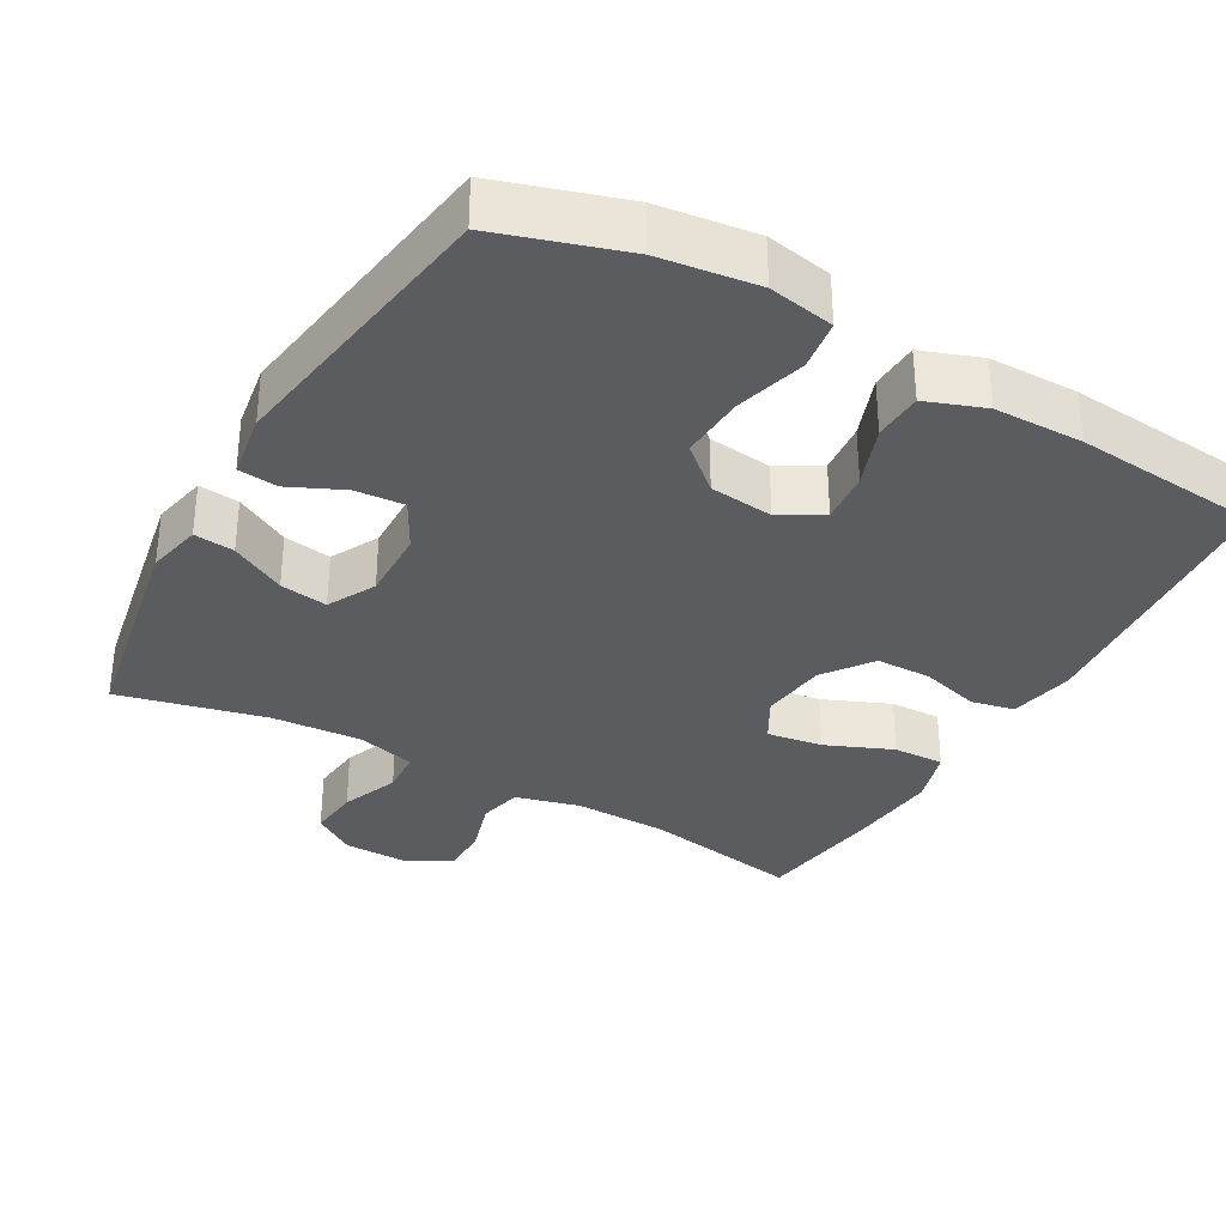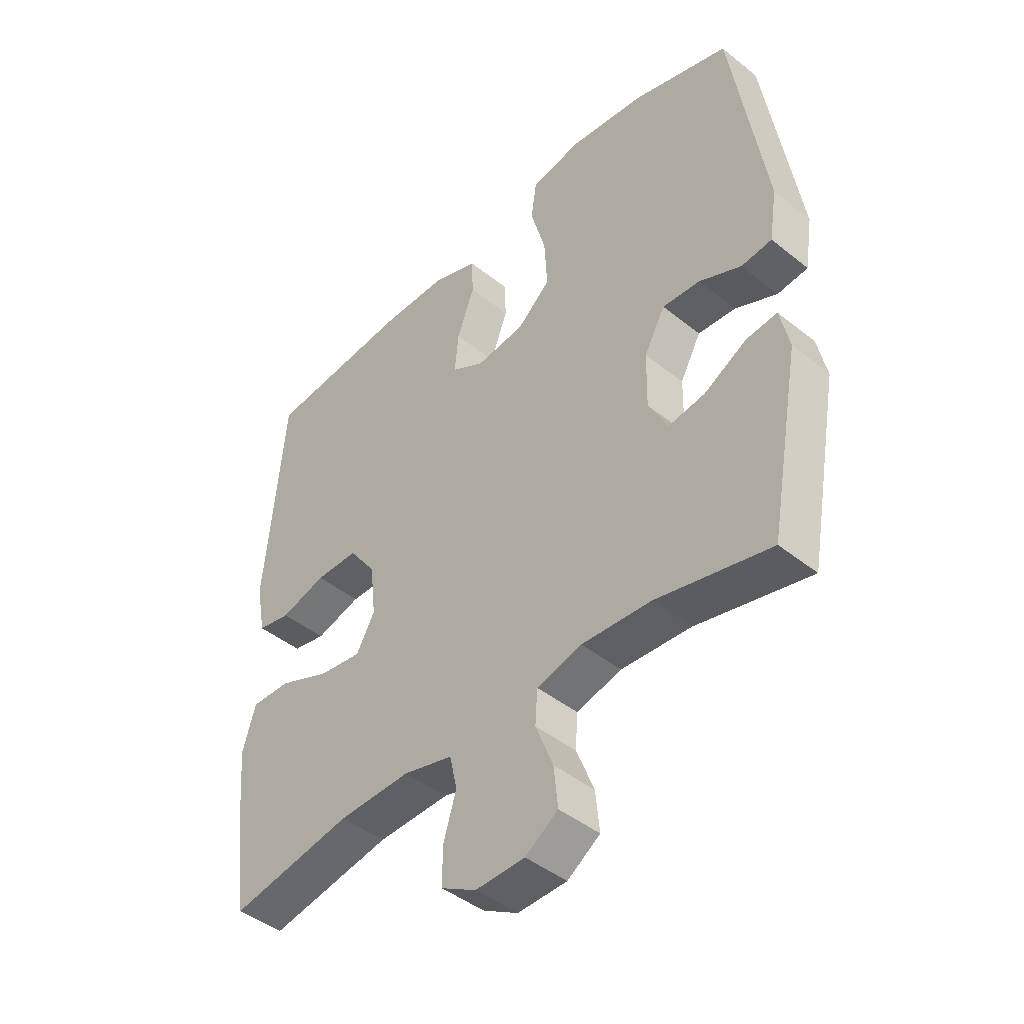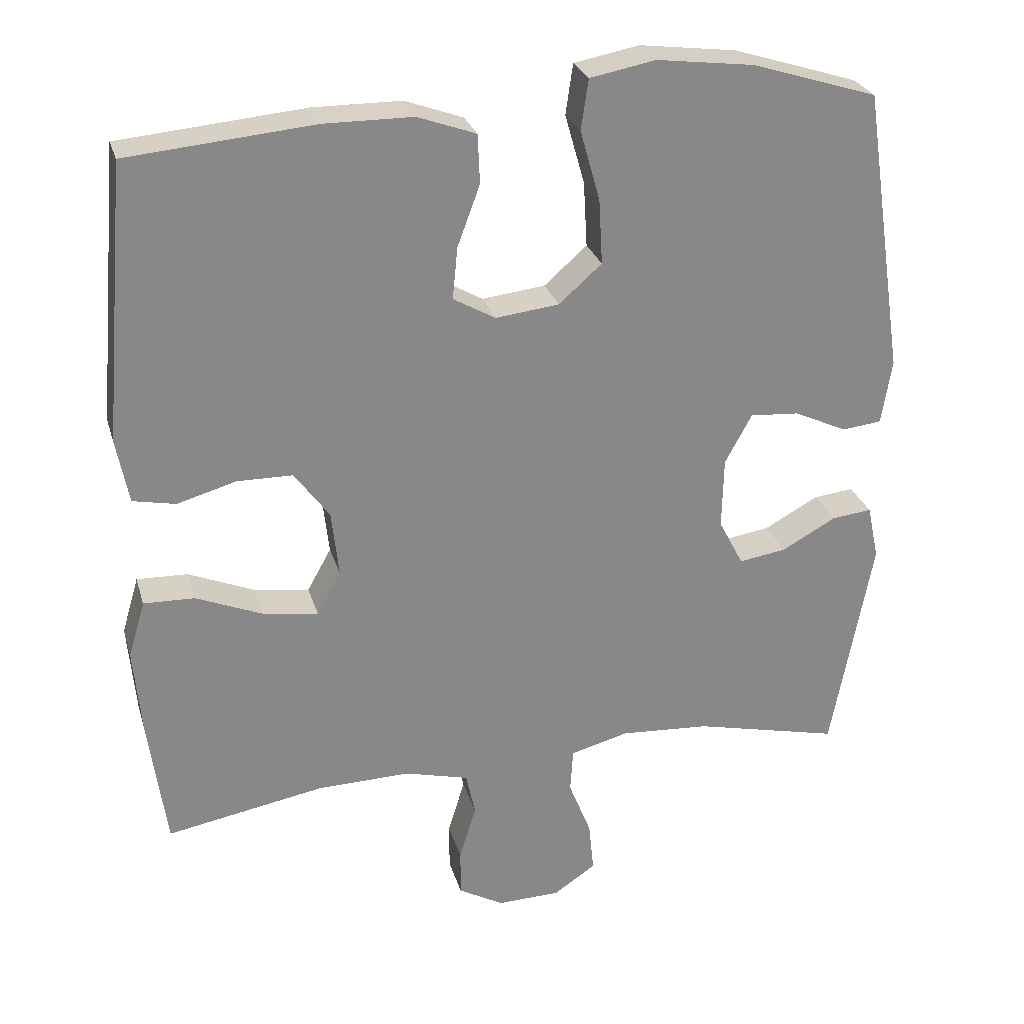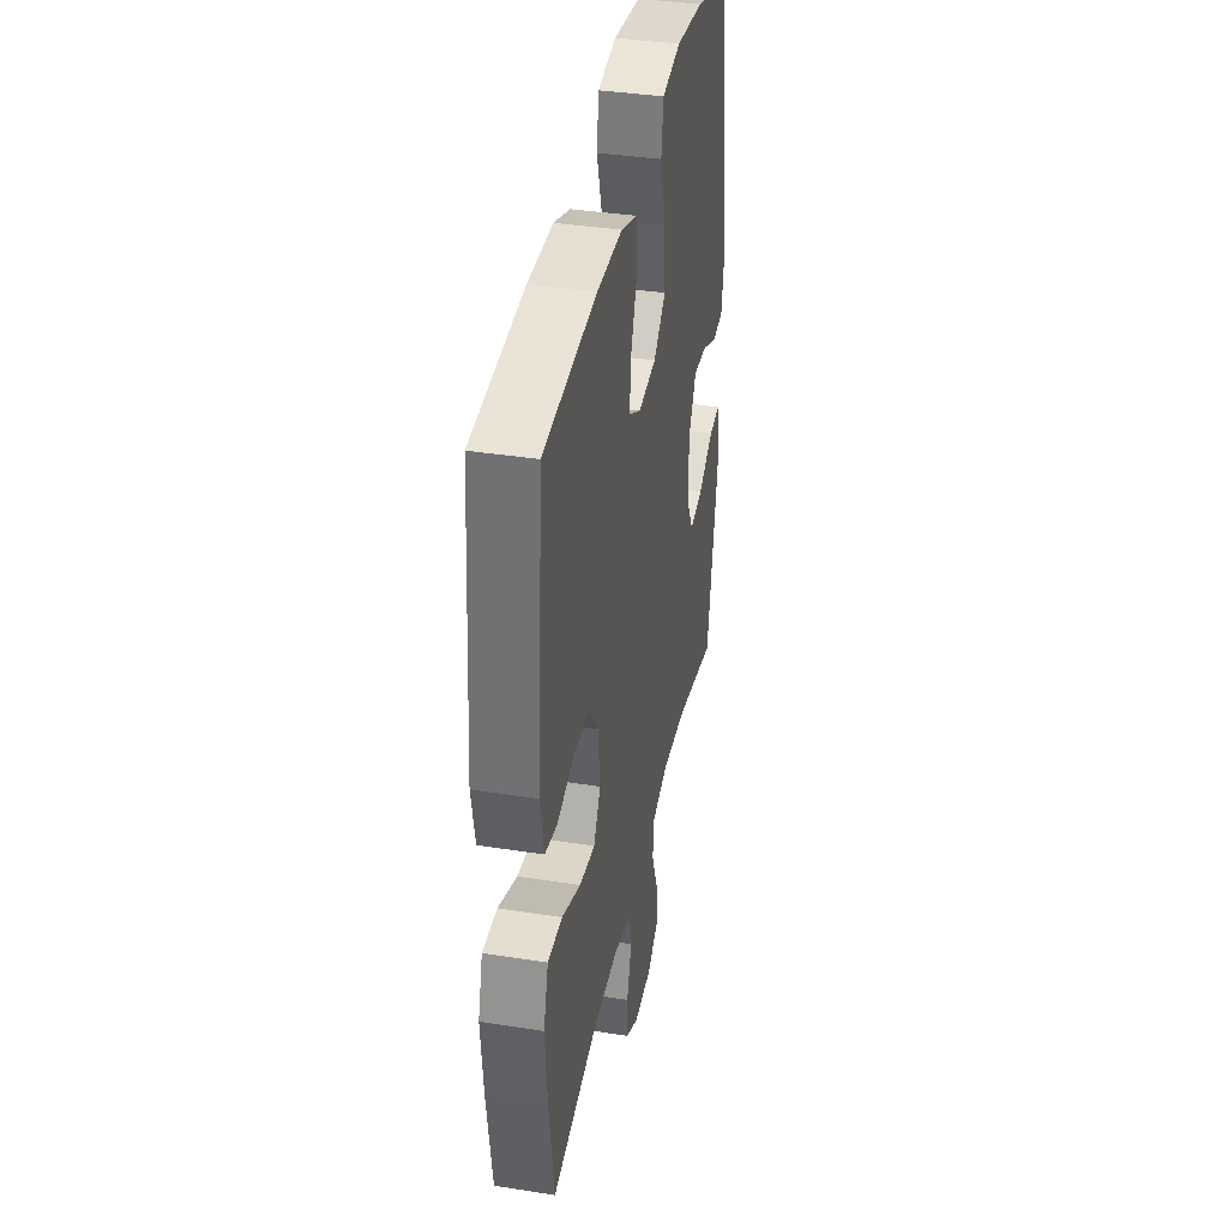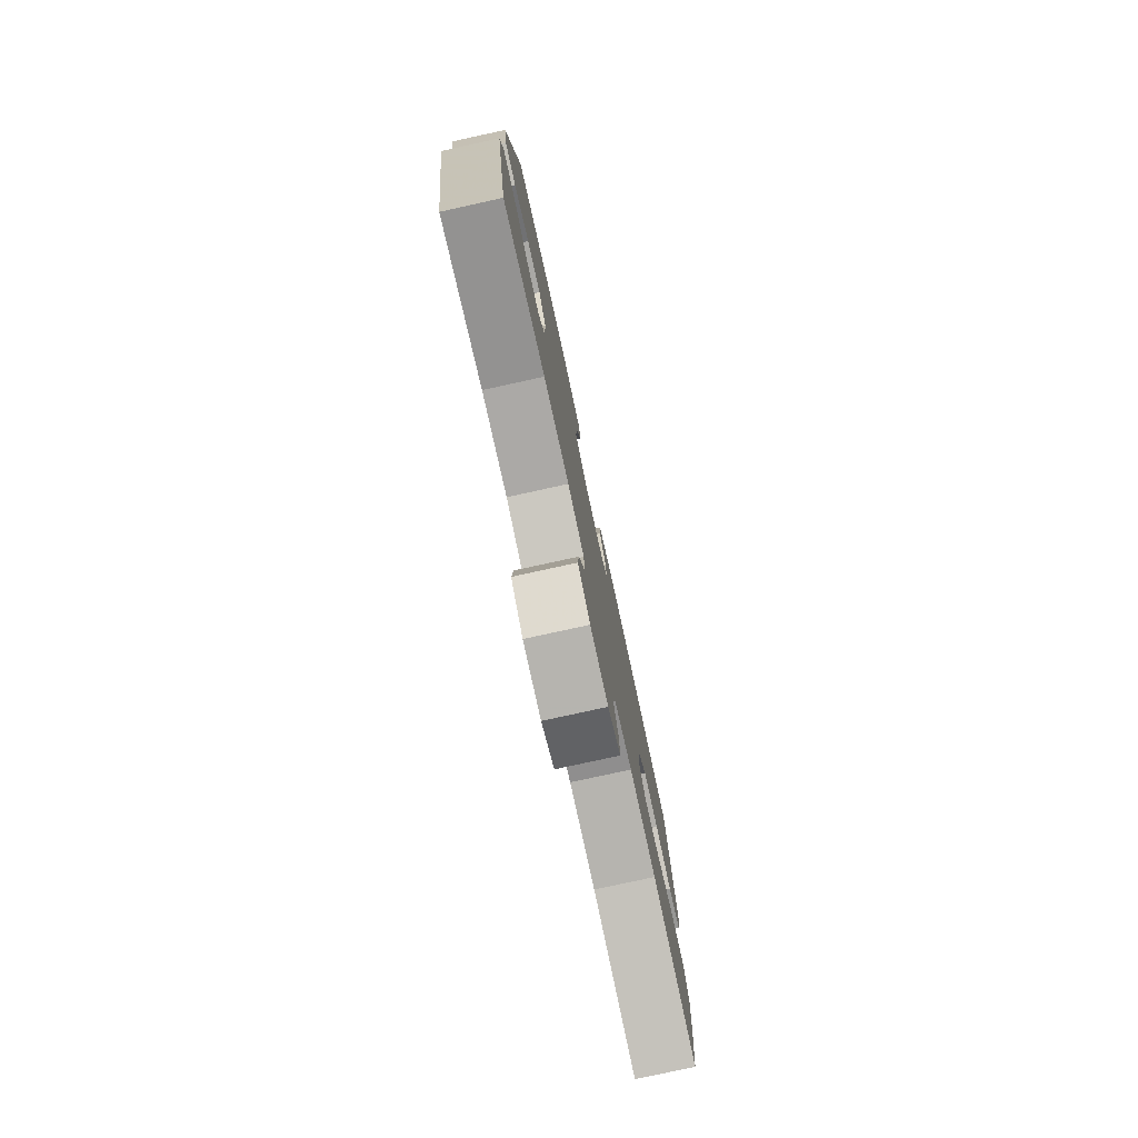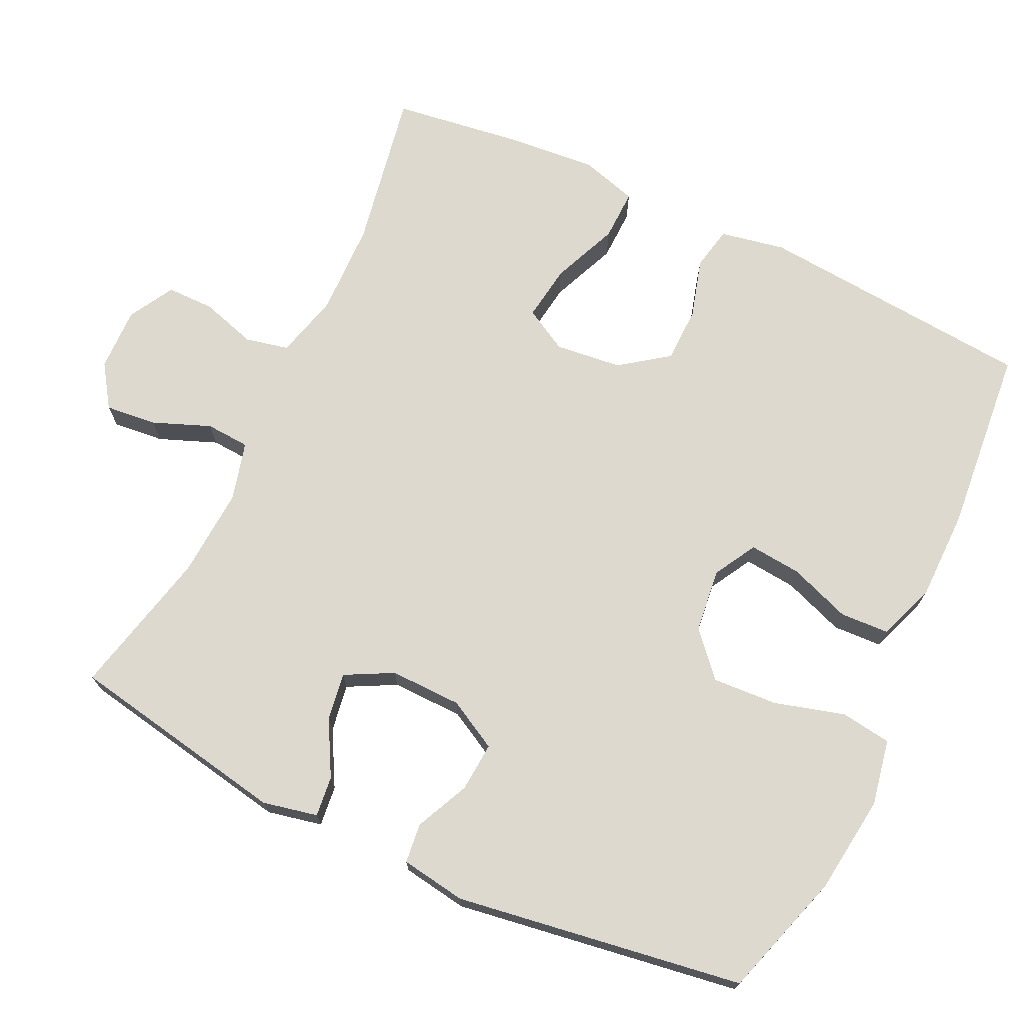
<metadata>
{"format":"obj","ext":"obj","renderer":"f3d","projection":"perspective","resolution":1024,"background":"white","views":[{"elev":-33.6,"azim":-29.5,"up":"+Y"},{"elev":-44.5,"azim":-133.0,"up":"+Z"},{"elev":27.2,"azim":164.8,"up":"+Z"},{"elev":37.9,"azim":101.3,"up":"+Z"},{"elev":-79.1,"azim":-77.7,"up":"+Z"},{"elev":71.6,"azim":-64.7,"up":"+Y"}]}
</metadata>
<code>
v -0.5 0.07 0.5
v -0.328 0.07 0.554
v -0.194 0.07 0.571
v -0.104 0.07 0.554
v -0.094 0.07 0.485
v -0.121 0.07 0.389
v -0.126 0.07 0.3
v -0.067 0.07 0.248
v 0.02 0.07 0.238
v 0.078 0.07 0.271
v 0.071 0.07 0.342
v 0.04 0.07 0.426
v 0.043 0.07 0.493
v 0.123 0.07 0.522
v 0.245 0.07 0.523
v 0.5 0.07 0.5
v 0.533 0.07 0.121
v 0.516 0.07 0.032
v 0.457 0.07 0.02
v 0.376 0.07 0.043
v 0.3 0.07 0.042
v 0.252 0.07 -0.024
v 0.242 0.07 -0.115
v 0.275 0.07 -0.174
v 0.351 0.07 -0.163
v 0.442 0.07 -0.125
v 0.512 0.07 -0.123
v 0.535 0.07 -0.201
v 0.524 0.07 -0.325
v 0.5 0.07 -0.5
v 0.283 0.07 -0.461
v 0.155 0.07 -0.458
v 0.067 0.07 -0.481
v 0.054 0.07 -0.54
v 0.077 0.07 -0.616
v 0.077 0.07 -0.681
v 0.015 0.07 -0.716
v -0.072 0.07 -0.714
v -0.13 0.07 -0.675
v -0.123 0.07 -0.605
v -0.092 0.07 -0.526
v -0.096 0.07 -0.466
v -0.176 0.07 -0.445
v -0.299 0.07 -0.453
v -0.5 0.07 -0.5
v -0.556 0.07 -0.198
v -0.54 0.07 -0.123
v -0.485 0.07 -0.129
v -0.41 0.07 -0.17
v -0.345 0.07 -0.18
v -0.311 0.07 -0.115
v -0.313 0.07 -0.017
v -0.35 0.07 0.051
v -0.417 0.07 0.046
v -0.491 0.07 0.012
v -0.545 0.07 0.018
v -0.559 0.07 0.107
v -0.5 0 0.5
v -0.328 0 0.554
v -0.194 0 0.571
v -0.104 0 0.554
v -0.094 0 0.485
v -0.121 0 0.389
v -0.126 0 0.3
v -0.067 0 0.248
v 0.02 0 0.238
v 0.078 0 0.271
v 0.071 0 0.342
v 0.04 0 0.426
v 0.043 0 0.493
v 0.123 0 0.522
v 0.245 0 0.523
v 0.5 0 0.5
v 0.533 0 0.121
v 0.516 0 0.032
v 0.457 0 0.02
v 0.376 0 0.043
v 0.3 0 0.042
v 0.252 0 -0.024
v 0.242 0 -0.115
v 0.275 0 -0.174
v 0.351 0 -0.163
v 0.442 0 -0.125
v 0.512 0 -0.123
v 0.535 0 -0.201
v 0.524 0 -0.325
v 0.5 0 -0.5
v 0.283 0 -0.461
v 0.155 0 -0.458
v 0.067 0 -0.481
v 0.054 0 -0.54
v 0.077 0 -0.616
v 0.077 0 -0.681
v 0.015 0 -0.716
v -0.072 0 -0.714
v -0.13 0 -0.675
v -0.123 0 -0.605
v -0.092 0 -0.526
v -0.096 0 -0.466
v -0.176 0 -0.445
v -0.299 0 -0.453
v -0.5 0 -0.5
v -0.556 0 -0.198
v -0.54 0 -0.123
v -0.485 0 -0.129
v -0.41 0 -0.17
v -0.345 0 -0.18
v -0.311 0 -0.115
v -0.313 0 -0.017
v -0.35 0 0.051
v -0.417 0 0.046
v -0.491 0 0.012
v -0.545 0 0.018
v -0.559 0 0.107
f 4 5 6
f 3 4 6
f 2 3 6
f 1 2 6
f 57 1 6
f 56 57 6
f 55 56 6
f 54 55 6
f 53 54 6 7
f 52 53 7 8
f 51 52 8 9
f 50 51 9 10
f 47 48 49
f 46 47 49
f 45 46 49
f 44 45 49
f 43 44 49 50
f 42 43 50 10
f 39 40 41
f 38 39 41
f 37 38 41
f 36 37 41
f 35 36 41
f 34 35 41
f 41 42 10
f 34 41 10
f 33 34 10
f 29 30 31
f 28 29 31
f 27 28 31
f 26 27 31
f 25 26 31
f 24 25 31 32
f 23 24 32 33
f 18 19 20
f 17 18 20
f 16 17 20
f 15 16 20
f 14 15 20
f 13 14 20
f 12 13 20
f 11 12 20
f 10 11 20 21
f 22 23 33 10
f 10 21 22
f 63 62 61
f 63 61 60
f 63 60 59
f 63 59 58
f 63 58 114
f 63 114 113
f 63 113 112
f 63 112 111
f 64 63 111 110
f 65 64 110 109
f 66 65 109 108
f 67 66 108 107
f 106 105 104
f 106 104 103
f 106 103 102
f 106 102 101
f 107 106 101 100
f 67 107 100 99
f 98 97 96
f 98 96 95
f 98 95 94
f 98 94 93
f 98 93 92
f 98 92 91
f 67 99 98
f 67 98 91
f 67 91 90
f 88 87 86
f 88 86 85
f 88 85 84
f 88 84 83
f 88 83 82
f 89 88 82 81
f 90 89 81 80
f 77 76 75
f 77 75 74
f 77 74 73
f 77 73 72
f 77 72 71
f 77 71 70
f 77 70 69
f 77 69 68
f 78 77 68 67
f 67 90 80 79
f 79 78 67
f 1 58 59 2
f 2 59 60 3
f 3 60 61 4
f 4 61 62 5
f 5 62 63 6
f 6 63 64 7
f 7 64 65 8
f 8 65 66 9
f 9 66 67 10
f 10 67 68 11
f 11 68 69 12
f 12 69 70 13
f 13 70 71 14
f 14 71 72 15
f 15 72 73 16
f 16 73 74 17
f 17 74 75 18
f 18 75 76 19
f 19 76 77 20
f 20 77 78 21
f 21 78 79 22
f 22 79 80 23
f 23 80 81 24
f 24 81 82 25
f 25 82 83 26
f 26 83 84 27
f 27 84 85 28
f 28 85 86 29
f 29 86 87 30
f 30 87 88 31
f 31 88 89 32
f 32 89 90 33
f 33 90 91 34
f 34 91 92 35
f 35 92 93 36
f 36 93 94 37
f 37 94 95 38
f 38 95 96 39
f 39 96 97 40
f 40 97 98 41
f 41 98 99 42
f 42 99 100 43
f 43 100 101 44
f 44 101 102 45
f 45 102 103 46
f 46 103 104 47
f 47 104 105 48
f 48 105 106 49
f 49 106 107 50
f 50 107 108 51
f 51 108 109 52
f 52 109 110 53
f 53 110 111 54
f 54 111 112 55
f 55 112 113 56
f 56 113 114 57
f 57 114 58 1

</code>
